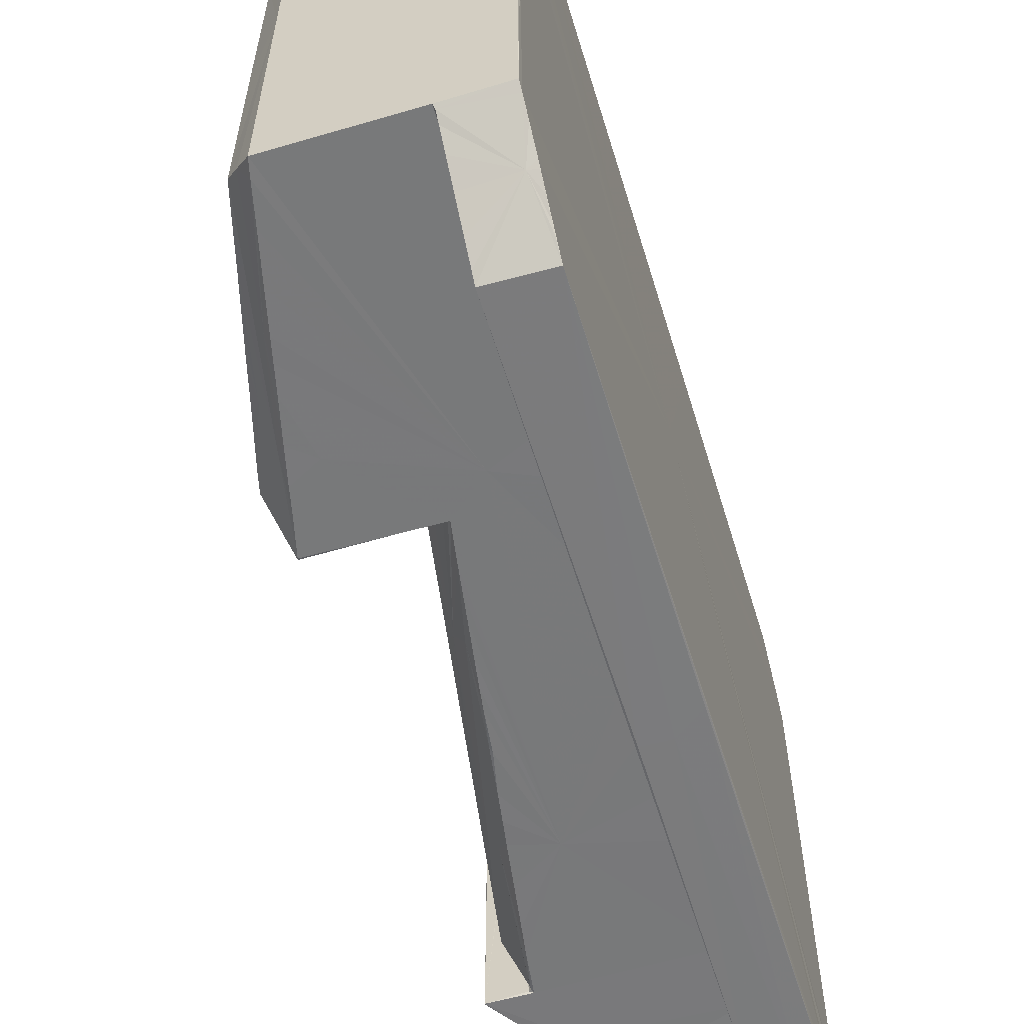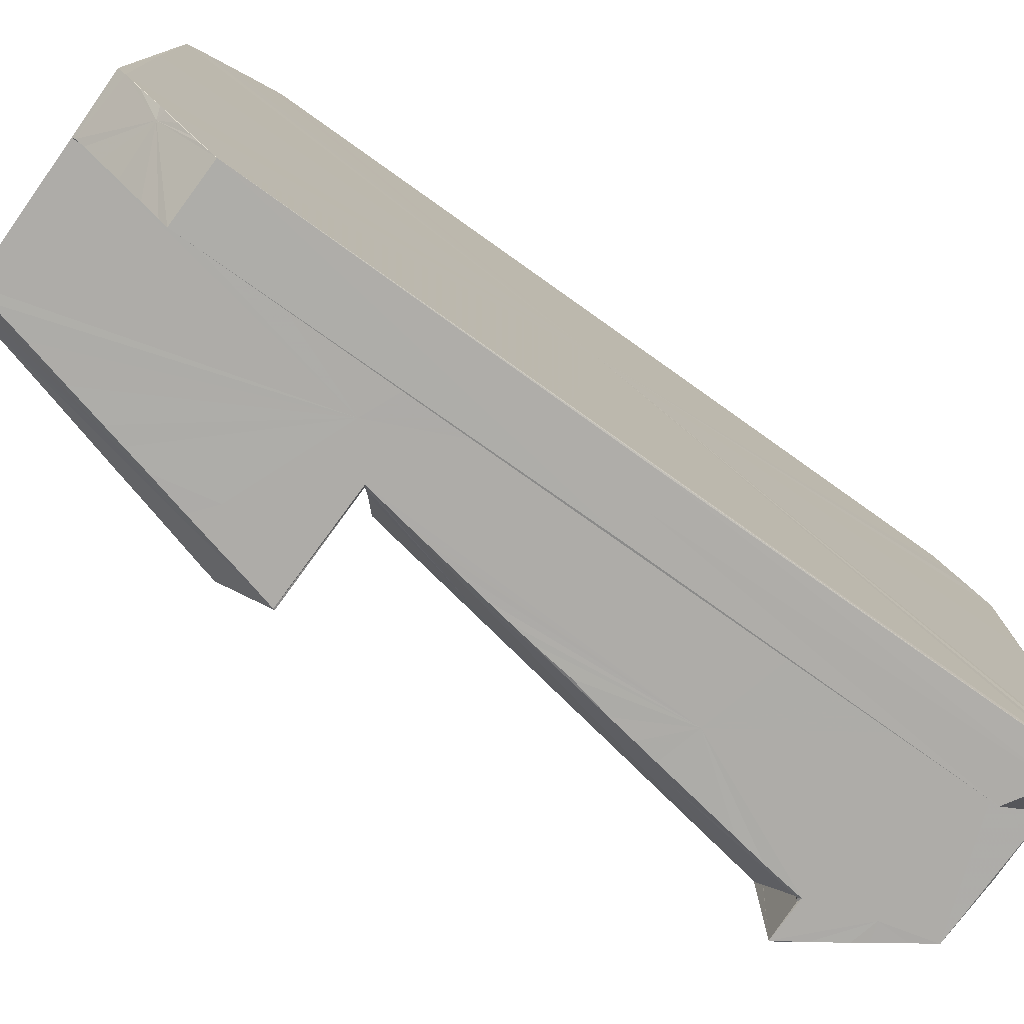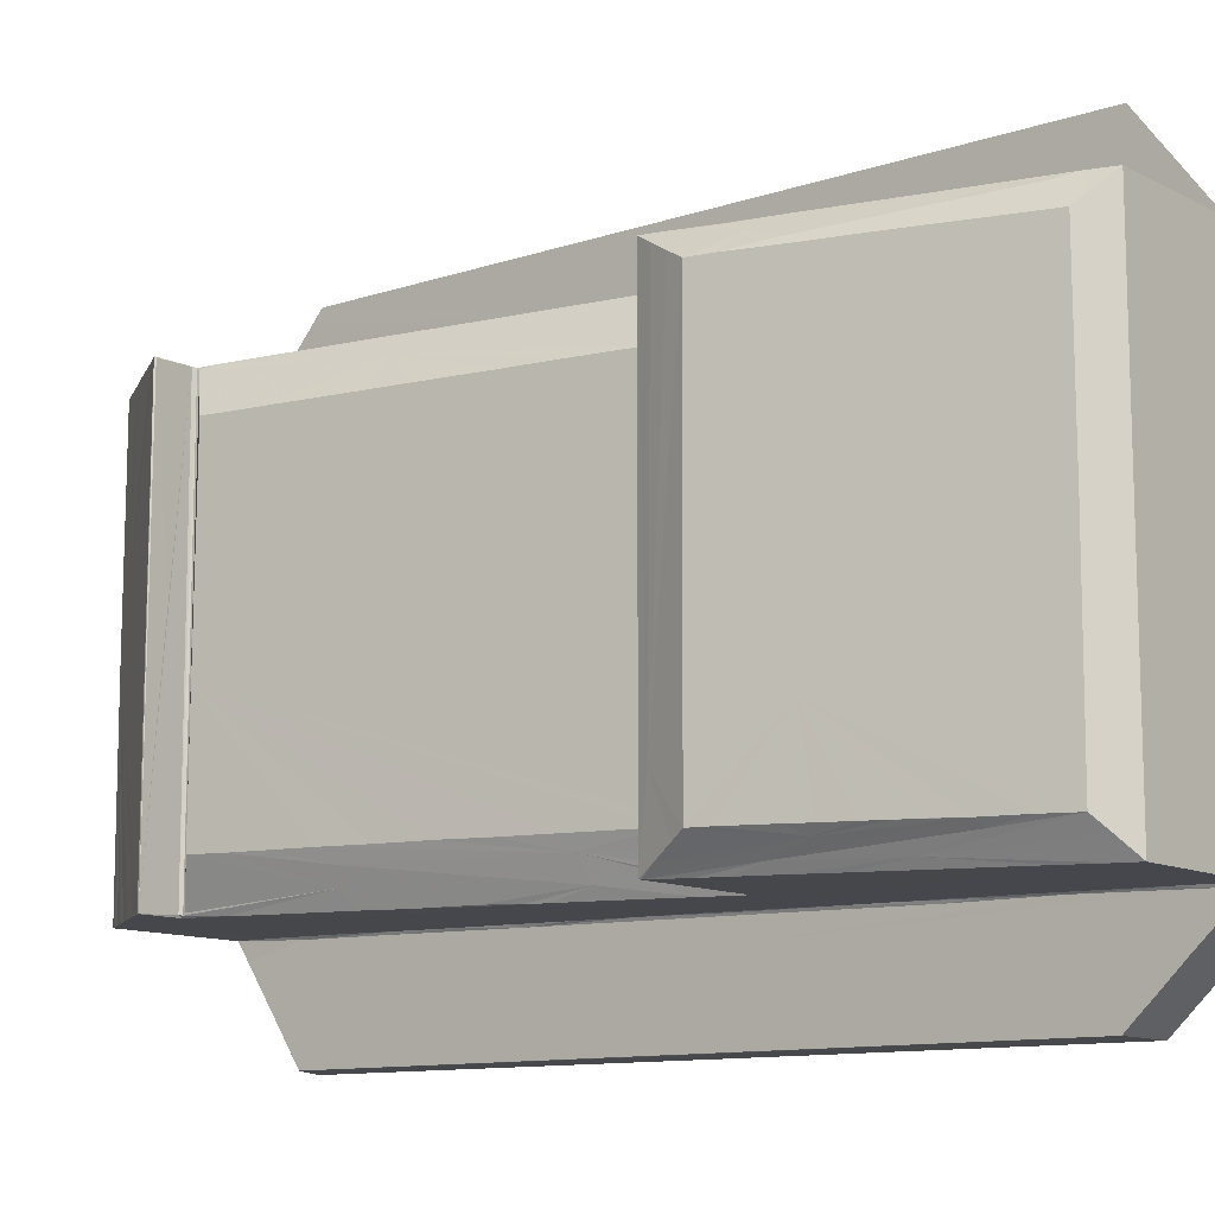
<metadata>
{"format":"obj","ext":"obj","renderer":"f3d","projection":"perspective","resolution":1024,"background":"white","views":[{"elev":-58.6,"azim":-163.0,"up":"+Z"},{"elev":-77.4,"azim":-125.4,"up":"+Z"},{"elev":-11.2,"azim":129.3,"up":"+Z"}]}
</metadata>
<code>
g
v -0.01009 -0.1508 -0.08855
v -0.009897 -0.1521 -0.08656
v -0.009961 -0.1521 -0.008547
v -0.01019 -0.1512 0.0309
v -0.002683 -0.1357 -0.1042
v -0.009975 -0.1487 -0.09159
v -0.01005 -0.1458 -0.09589
v -0.0102 -0.1477 -0.09159
v -0.01019 0.005481 0.01242
v -0.009938 -0.1423 -0.1011
v -0.0102 -0.1414 -0.1006
v -0.01005 -0.1402 -0.1042
v -0.01019 0.01745 -0.1037
v -0.009623 -0.006949 -0.1043
v 0.0001081 -0.01407 -0.1043
v 0.003735 -0.1521 -0.07426
v 0.01015 -0.1279 -0.1041
v 0.01017 -0.1479 -0.07457
v 0.01017 -0.1426 -0.08236
v 0.01015 -0.1394 -0.0871
v 0.01019 -0.1092 -0.07605
v 0.01017 -0.1358 -0.09242
v 0.01017 -0.1315 -0.09881
v 0.009578 -0.01387 -0.1043
v 0.01018 0.1194 -0.1041
v 0.05519 -0.1521 -0.0003668
v 0.0105 -0.1517 -0.06874
v 0.03345 -0.1521 -0.06816
v 0.05553 -0.1515 -0.06848
v 0.01072 -0.1358 -0.06878
v 0.0102 -0.1275 -0.06975
v 0.05986 -0.134 -0.06877
v 0.01097 -0.1132 -0.0691
v 0.01019 -0.09644 -0.07022
v 0.04376 -0.06418 -0.06985
v 0.01068 -0.0941 -0.06944
v 0.01021 -0.04878 -0.07107
v 0.01075 -0.07289 -0.06981
v 0.01019 0.01172 -0.07896
v 0.0107 -0.05462 -0.07004
v 0.01088 -0.03392 -0.07039
v 0.0102 -0.005111 -0.07173
v 0.01071 -0.01336 -0.07067
v 0.01057 0.01543 -0.07135
v 0.01104 0.01813 -0.07114
v -0.001704 -0.1521 0.07848
v -0.003129 -0.13 0.1042
v 0.01026 -0.1521 0.07307
v 0.01018 -0.1471 0.07877
v 0.01048 -0.122 0.07334
v 0.01018 -0.121 0.07393
v 0.01019 -0.01827 0.08209
v 0.01087 -0.1077 0.07301
v 0.04942 -0.1299 0.07307
v 0.01117 -0.0273 0.07273
v 0.03104 -0.05668 0.0728
v 0.01025 -0.02823 0.07363
v 0.05782 -0.1133 0.07299
v 0.06168 -0.1019 0.07297
v -0.01009 -0.152 0.08236
v -0.009911 -0.1479 0.08706
v -0.01019 -0.1463 0.08759
v -0.009971 -0.1446 0.09066
v -0.01012 -0.1407 0.09503
v -0.009969 -0.1375 0.09871
v -0.0101 -0.1328 0.1041
v -0.01019 -0.03108 0.1037
v -0.01006 0.1223 0.1042
v -0.009623 -0.002548 0.1043
v 0.002674 0.02105 0.1043
v 0.01011 -0.1246 0.1042
v 0.01014 -0.1422 0.08433
v 0.01017 -0.1335 0.09404
v 0.01015 -0.1378 0.0893
v 0.01018 -0.1282 0.1001
v 0.009578 0.003812 0.1043
v 0.01018 0.1282 0.1041
v 0.01056 0.002781 0.07284
v 0.05742 -0.05731 0.07281
v 0.02776 0.05498 -0.07168
v 0.0102 0.03446 -0.07234
v 0.01071 0.04759 -0.07168
v 0.0107 0.06265 -0.07185
v 0.0102 0.07536 -0.07301
v 0.0111 0.09658 -0.07235
v 0.01058 0.08573 -0.07246
v 0.06593 0.07044 -0.07192
v 0.04088 0.04374 -0.07147
v -0.01012 0.119 -0.1042
v -0.00689 0.1365 -0.0879
v -0.009983 0.1242 -0.09938
v -0.01015 0.1377 -0.08635
v -0.009992 0.1268 -0.09687
v -0.00999 0.1315 -0.09248
v -0.01001 0.1359 -0.08827
v -0.01001 0.1443 -0.0804
v -0.01008 0.1496 -0.07542
v 0.01016 0.1223 -0.1012
v 0.01017 0.1282 -0.09567
v 0.01016 0.136 -0.08814
v 0.01017 0.1428 -0.08187
v 0.01019 0.1417 -0.07397
v 0.01017 0.1481 -0.07681
v -0.01019 0.1512 -0.0017
v -0.009976 0.1521 -0.07303
v 0.01017 0.151 -0.07426
v -0.009927 0.1521 -0.008696
v 0.05519 0.1521 0.01448
v 0.01061 0.1521 -0.07325
v 0.01024 0.1069 -0.07304
v 0.01074 0.1336 -0.07297
v 0.05516 0.1521 -0.07308
v 0.01018 0.04922 0.07334
v 0.03523 0.03329 0.07248
v 0.01075 0.04759 0.07246
v 0.05075 0.1074 0.07222
v 0.01079 0.09295 0.07234
v 0.01026 0.1514 0.07296
v 0.065 0.05884 0.07239
v -0.01013 0.1412 0.0788
v -0.01011 0.1476 0.07027
v -0.006869 0.1358 0.08736
v -0.01005 0.152 0.06435
v -0.002354 0.1521 0.06715
v 0.004567 0.1521 0.06982
v 0.01056 0.1521 0.07198
v 0.01017 0.1484 0.07686
v 0.05523 0.1521 0.07185
v -0.01009 0.1267 0.09827
v -0.0002274 0.1251 0.1042
v -0.01012 0.1311 0.09239
v -0.009988 0.1353 0.08677
v -0.009978 0.1392 0.08162
v 0.01017 0.1318 0.09914
v 0.01017 0.135 0.09487
v 0.01015 0.1378 0.09111
v 0.01016 0.141 0.08685
v 0.01016 0.1447 0.08181
v 0.06013 -0.1445 -0.06853
v 0.05781 -0.1482 -0.06826
v 0.06346 -0.1398 -0.06833
v 0.06594 -0.136 -0.06864
v 0.0627 -0.08941 -0.0694
v 0.06169 -0.06481 -0.06446
v 0.06033 -0.07463 -0.06959
v 0.06894 -0.1317 -0.06879
v 0.06635 -0.1138 -0.06903
v 0.06704 -0.1128 -0.06846
v 0.06709 -0.1122 -0.06787
v 0.06707 -0.1122 0.01691
v 0.06711 -0.1129 0.07258
v 0.06445 -0.09995 -0.06919
v 0.06427 -0.0626 -0.05914
v 0.07212 -0.1271 -0.06876
v 0.06791 -0.1135 -0.06828
v 0.08093 -0.1137 -0.06901
v 0.06824 -0.1136 0.07288
v 0.07439 -0.1136 0.007498
v 0.06757 -0.1133 0.007697
v 0.07003 -0.1088 -0.005769
v 0.07043 -0.1086 -0.06078
v 0.07353 -0.1051 -0.01155
v 0.07349 -0.1054 -0.05434
v 0.07158 -0.09383 -0.05457
v 0.06953 -0.08144 -0.05465
v 0.0752 -0.1225 -0.06886
v 0.07833 -0.118 -0.06881
v 0.07307 -0.1053 0.03191
v 0.0808 -0.1144 -0.06881
v 0.08056 -0.1136 0.0726
v 0.08095 -0.1141 0.07297
v 0.0479 0.001289 -0.07076
v 0.05224 -0.02903 -0.07038
v 0.05274 -0.02706 -0.07008
v 0.05052 -0.0152 -0.07055
v 0.04928 0.004909 -0.06736
v 0.0494 -0.007936 -0.07066
v 0.05323 0.003293 -0.06002
v 0.05804 -0.0603 -0.06978
v 0.05668 -0.0522 -0.06997
v 0.05518 -0.04286 -0.07009
v 0.05887 -0.01763 -0.05542
v 0.06163 -0.034 -0.05507
v 0.05607 -0.0009672 -0.0556
v 0.06714 -0.0669 -0.05473
v 0.06441 -0.05089 -0.05499
v 0.05828 -0.08449 0.07291
v 0.0555 -0.1516 0.07309
v 0.05977 -0.1453 0.07308
v 0.0635 -0.1397 0.07306
v 0.0628 -0.08997 0.07287
v 0.06029 -0.07442 0.07276
v 0.05947 -0.05191 0.06714
v 0.06784 -0.1334 0.07305
v 0.06702 -0.1121 0.07187
v 0.06582 -0.1084 0.07292
v 0.06462 -0.1011 0.07289
v 0.07092 -0.1288 0.07302
v 0.0743 -0.1238 0.07302
v 0.07341 -0.1047 0.05727
v 0.06947 -0.1094 0.06626
v 0.07192 -0.09552 0.05716
v 0.07009 -0.08466 0.05724
v 0.07781 -0.1186 0.07291
v 0.04886 -0.004521 0.07256
v 0.05277 -0.02845 0.07262
v 0.05086 -0.01685 0.07259
v 0.05621 -0.04906 0.07267
v 0.05451 -0.03905 0.07264
v 0.05611 -0.001061 0.05725
v 0.05856 -0.01565 0.05718
v 0.06286 -0.04146 0.05724
v 0.06042 -0.02679 0.05721
v 0.06715 -0.06699 0.05721
v 0.06508 -0.05467 0.05721
v 0.04303 0.0311 -0.07126
v 0.04169 0.04329 -0.07031
v 0.04376 0.04115 -0.06665
v 0.04247 0.04375 0.009448
v 0.04167 0.04318 0.0343
v 0.04253 0.04226 0.005831
v 0.08115 0.04436 -0.07147
v 0.04597 0.01301 -0.07095
v 0.04432 0.02319 -0.07113
v 0.04701 0.03862 -0.06095
v 0.04975 0.03651 -0.003265
v 0.08131 0.04382 -0.07124
v 0.05341 0.04378 0.008088
v 0.05361 0.01382 -0.05577
v 0.05125 0.02808 -0.05596
v 0.04986 0.03627 -0.05605
v 0.07341 0.07655 -0.07195
v 0.07816 0.05633 -0.07166
v 0.07617 0.065 -0.0718
v 0.07612 0.07398 -0.0691
v 0.077 0.08627 -0.06501
v 0.08115 0.04379 0.07243
v 0.08247 0.04742 -0.04794
v 0.08307 0.04952 -0.06816
v 0.08288 0.07354 -0.0622
v 0.07987 0.08494 -0.03577
v 0.08075 0.08136 -0.06233
v 0.08503 0.05576 -0.06457
v 0.0864 0.05999 -0.06209
v 0.0849 0.06606 -0.06209
v 0.08641 0.06053 0.06266
v 0.05954 0.1339 -0.07283
v 0.05656 0.1465 -0.07305
v 0.0601 0.1478 -0.06762
v 0.06311 0.1192 -0.07261
v 0.06823 0.1059 -0.06984
v 0.06798 0.0989 -0.0723
v 0.06622 0.1062 -0.07244
v 0.06757 0.1228 -0.06532
v 0.0667 0.1339 -0.06318
v 0.06396 0.1442 -0.06337
v 0.06386 0.1444 0.000163
v 0.07 0.09037 -0.07218
v 0.07003 0.1212 -0.06315
v 0.07218 0.1134 -0.06288
v 0.07635 0.09793 -0.06266
v 0.0744 0.1051 -0.06277
v 0.07876 0.08876 -0.06249
v 0.04363 0.02748 0.07245
v 0.04261 0.03394 0.07242
v 0.0413 0.0414 0.07241
v 0.04125 0.04339 0.07203
v 0.04616 0.03931 0.06351
v 0.04202 0.04435 0.07244
v 0.047 0.006821 0.07252
v 0.04524 0.01758 0.07247
v 0.05373 0.01313 0.05722
v 0.052 0.02359 0.05713
v 0.04986 0.03619 0.05726
v 0.07274 0.0793 0.07224
v 0.07609 0.0642 0.07235
v 0.07662 0.06476 0.07199
v 0.07769 0.07194 0.069
v 0.07985 0.0497 0.0724
v 0.08289 0.0489 0.06939
v 0.07924 0.08145 0.06488
v 0.08158 0.07838 0.06268
v 0.08477 0.05496 0.06583
v 0.08422 0.06858 0.0628
v 0.05731 0.1435 0.07204
v 0.06015 0.1377 0.07054
v 0.06079 0.1471 0.06587
v 0.06112 0.1272 0.07211
v 0.06823 0.1137 0.06821
v 0.06766 0.1003 0.07218
v 0.06476 0.1124 0.07212
v 0.06859 0.1267 0.06244
v 0.06392 0.1442 0.06231
v 0.07024 0.08966 0.07221
v 0.07292 0.1106 0.06259
v 0.07649 0.09731 0.06265
v 0.07933 0.08681 0.06262
g surface_polygons
f 4 1 2 3
f 1 5 2
f 8 7 6
f 5 6 7
f 8 6 1
f 9 8 1
f 6 5 1
f 9 1 4
f 11 10 7
f 5 7 10
f 9 7 8
f 9 11 7
f 11 12 10
f 13 12 11
f 9 13 11
f 12 5 10
f 14 5 12
f 16 3 2
f 2 5 16
f 14 15 5
f 15 17 5
f 19 5 20
f 19 18 5
f 19 21 18
f 20 5 22
f 20 21 19
f 22 21 20
f 22 5 17
f 23 22 17
f 23 21 22
f 15 24 17
f 24 25 17
f 25 21 17
f 17 21 23
f 26 3 16
f 5 27 16
f 27 26 16
f 27 29 28
f 26 27 28
f 27 5 18
f 31 27 18
f 21 31 18
f 30 29 27
f 30 32 29
f 31 30 27
f 31 33 30
f 33 32 30
f 21 34 31
f 34 36 31
f 36 33 31
f 36 35 33
f 21 37 34
f 34 38 36
f 38 35 36
f 25 39 21
f 37 38 34
f 37 40 38
f 39 37 21
f 40 35 38
f 37 41 40
f 41 35 40
f 39 42 37
f 42 43 37
f 43 41 37
f 41 43 35
f 42 44 43
f 45 35 43
f 44 45 43
f 48 46 3
f 47 46 48
f 48 3 26
f 49 47 48
f 50 51 48
f 51 49 48
f 53 50 48
f 54 53 48
f 51 52 49
f 56 53 54
f 56 55 53
f 53 57 50
f 57 51 50
f 57 52 51
f 58 56 54
f 60 4 3
f 46 60 3
f 60 9 4
f 62 60 61
f 62 9 60
f 63 62 61
f 64 9 62
f 64 62 63
f 47 64 63
f 47 63 61
f 47 65 64
f 66 9 64
f 66 64 65
f 47 66 65
f 67 9 66
f 68 67 66
f 69 68 66
f 69 66 47
f 46 61 60
f 47 61 46
f 70 69 47
f 71 70 47
f 72 47 49
f 52 72 49
f 52 73 72
f 74 47 72
f 73 47 74
f 73 74 72
f 75 47 73
f 52 75 73
f 71 47 75
f 76 70 71
f 52 77 71 75
f 77 76 71
f 55 78 53
f 78 57 53
f 45 80 35
f 39 81 42
f 81 44 42
f 81 82 44
f 82 45 44
f 82 80 45
f 39 84 81
f 84 83 82 81
f 82 83 80
f 85 80 83
f 84 86 83
f 86 85 83
f 80 88 35
f 89 12 13
f 9 89 13
f 89 14 12
f 89 15 14
f 89 90 25
f 92 89 9
f 93 91 89
f 92 93 89
f 91 90 89
f 92 94 93
f 93 90 91
f 94 90 93
f 95 94 92
f 95 90 94
f 92 90 95
f 96 90 92
f 96 97 90
f 89 25 24 15
f 90 98 25
f 98 39 25
f 98 99 39
f 90 99 98
f 99 100 39
f 90 100 99
f 101 100 90
f 101 39 100
f 101 102 39
f 101 103 102
f 97 96 92
f 97 92 9
f 105 106 97
f 106 90 97
f 104 97 9
f 105 97 104
f 107 108 105
f 108 109 105
f 84 110 86
f 85 86 110
f 110 84 39
f 39 102 110
f 111 85 110
f 102 111 110
f 102 109 111
f 111 80 85
f 90 103 101
f 106 103 90
f 103 106 102
f 106 109 102
f 105 109 106
f 109 112 80 111
f 108 112 109
f 78 113 57
f 113 52 57
f 115 78 55
f 115 55 56
f 114 115 56
f 115 113 78
f 116 115 114
f 116 117 115
f 117 113 115
f 118 113 117
f 120 121 9
f 122 121 120
f 123 9 121
f 123 104 9
f 123 105 104
f 123 107 105
f 123 124 107
f 123 121 122
f 124 108 107
f 124 123 122
f 125 124 122
f 124 125 108
f 126 125 122
f 125 126 108
f 118 52 113
f 126 118 117
f 122 127 118
f 118 127 52
f 122 118 126
f 126 117 116
f 126 128 108
f 68 9 67
f 68 129 9
f 122 129 68
f 130 122 68
f 70 68 69
f 131 9 129
f 122 131 129
f 120 9 131
f 132 120 131
f 131 122 132
f 120 133 122
f 132 133 120
f 133 132 122
f 130 68 70
f 77 130 70
f 77 70 76
f 130 77 122
f 122 77 134
f 134 77 52
f 134 135 122
f 135 136 122
f 135 134 52
f 122 136 137
f 136 135 52
f 137 136 52
f 122 137 138
f 138 137 52
f 122 138 127
f 127 138 52
f 26 28 29
f 32 139 29
f 139 140 29
f 140 26 29
f 139 26 140
f 141 26 139
f 32 142 139
f 145 144 143
f 145 143 35
f 142 141 139
f 142 26 141
f 32 146 142
f 33 147 32
f 149 150 148
f 150 151 148
f 35 147 33
f 148 144 149
f 35 152 147
f 152 148 147
f 152 144 148
f 35 143 152
f 143 144 152
f 146 26 142
f 154 26 146
f 148 155 147
f 155 156 147
f 157 158 156 155
f 148 159 155
f 159 157 155
f 151 159 148
f 149 161 160
f 144 161 149
f 162 160 161
f 161 163 162
f 160 150 149
f 153 164 144
f 165 162 164
f 165 164 153
f 146 166 154
f 32 166 146
f 32 156 166
f 166 26 154
f 156 167 166
f 167 26 166
f 144 163 161
f 164 163 144
f 164 162 163
f 147 156 32
f 156 169 167
f 169 26 167
f 158 170 156
f 156 171 169
f 175 173 35
f 175 174 173
f 175 176 174
f 35 177 175
f 175 177 176
f 35 172 177
f 172 176 177
f 35 180 179
f 181 180 35
f 173 181 35
f 173 174 181
f 174 176 153
f 176 178 153
f 178 184 182
f 184 183 182
f 184 162 183
f 179 145 35
f 179 144 145
f 180 144 179
f 180 153 144
f 181 153 180
f 174 153 181
f 178 182 183
f 178 185 153
f 186 185 178
f 186 162 185
f 183 162 186
f 178 183 186
f 153 185 165
f 185 162 165
f 59 56 58
f 187 56 59
f 188 48 26
f 188 54 48
f 26 189 188
f 189 54 188
f 26 190 189
f 190 54 189
f 187 59 191
f 192 187 191
f 26 194 190
f 194 54 190
f 157 58 54
f 151 58 157
f 150 195 151
f 196 59 58
f 196 58 151
f 195 196 151
f 193 196 195
f 197 59 196
f 193 197 196
f 191 59 197
f 191 197 193
f 193 192 191
f 26 198 194
f 198 54 194
f 199 54 198
f 171 157 54
f 151 157 159
f 170 157 171
f 170 158 157
f 201 150 200
f 195 150 201
f 193 195 201
f 201 200 193
f 162 203 202
f 26 199 198
f 204 54 199
f 162 200 168
f 168 160 162
f 160 200 150
f 200 160 168
f 202 200 162
f 203 200 202
f 200 203 193
f 26 204 199
f 171 54 204
f 26 171 204
f 171 26 169
f 156 170 171
f 187 79 56
f 207 56 206
f 193 207 206
f 205 56 207
f 193 205 207
f 208 79 193
f 209 79 208
f 193 209 208
f 206 56 79
f 206 79 209
f 193 206 209
f 162 210 211
f 192 79 187
f 193 79 192
f 162 213 212
f 213 193 212
f 213 211 193
f 162 211 213
f 211 210 193
f 215 193 214
f 162 215 214
f 215 212 193
f 162 212 215
f 214 193 203
f 162 214 203
f 88 216 35
f 216 178 176
f 88 178 216
f 88 217 178
f 217 218 178
f 220 218 217
f 218 220 221
f 80 87 88
f 88 222 217
f 87 222 88
f 35 223 172
f 223 176 172
f 35 224 223
f 224 176 223
f 216 224 35
f 216 176 224
f 218 225 178
f 228 217 227
f 228 219 217
f 221 226 218
f 226 225 218
f 222 227 217
f 178 230 229
f 230 162 229
f 225 231 178
f 226 231 225
f 231 230 178
f 231 162 230
f 229 184 178
f 229 162 184
f 87 234 233
f 232 234 87
f 232 235 234
f 237 228 227
f 235 236 222
f 239 227 222
f 239 238 227
f 236 239 222
f 233 222 87
f 233 235 222
f 234 235 233
f 242 241 240
f 236 243 239
f 243 238 239
f 236 244 243
f 244 238 243
f 245 244 236
f 245 241 244
f 241 246 244
f 240 245 236
f 240 241 245
f 80 248 247
f 108 249 112
f 112 248 80
f 112 249 248
f 80 247 250
f 248 251 247
f 249 251 248
f 80 253 252
f 250 253 80
f 250 251 253
f 247 251 250
f 256 255 254
f 256 241 255
f 108 256 249
f 249 256 251
f 251 256 254
f 108 257 256
f 256 257 241
f 258 232 87
f 258 251 232
f 80 258 87
f 80 252 258
f 252 251 258
f 253 251 252
f 254 259 235
f 259 236 235
f 259 241 260
f 255 241 259
f 254 255 259
f 251 235 232
f 254 235 251
f 262 261 236
f 259 262 236
f 259 260 262
f 260 241 262
f 262 241 261
f 242 240 236
f 263 241 242
f 236 263 242
f 261 241 263
f 261 263 236
f 264 265 114
f 266 114 265
f 267 266 265
f 219 220 217
f 221 267 268
f 269 266 267
f 220 267 221
f 267 220 219
f 266 116 114
f 116 266 269
f 119 116 269
f 270 56 205
f 271 56 270
f 193 271 270
f 271 114 56
f 264 114 271
f 271 193 264
f 265 264 193
f 221 268 226
f 268 267 265
f 228 267 219
f 237 267 228
f 119 269 267 237
f 193 270 205
f 162 273 272
f 273 274 193
f 265 193 274
f 231 274 273 162
f 226 274 231
f 268 274 226
f 274 268 265
f 210 272 193
f 162 272 210
f 272 273 193
f 275 119 276
f 277 275 276
f 275 277 278
f 279 119 237
f 280 279 237
f 238 237 227
f 280 237 238
f 276 119 279
f 278 279 280
f 278 277 279
f 277 276 279
f 283 280 238
f 283 278 280
f 238 246 283
f 241 284 246
f 246 238 244
f 246 278 283
f 284 278 246
f 284 281 278
f 241 282 284
f 282 281 284
f 128 116 285
f 287 128 285
f 287 285 286
f 128 126 116
f 288 289 286 285
f 287 286 289
f 285 116 288
f 128 287 108
f 291 116 290
f 278 291 290
f 288 116 291
f 291 278 289
f 289 288 291
f 241 293 292
f 293 287 292
f 108 293 257
f 287 293 108
f 257 293 241
f 294 116 119
f 294 119 275
f 290 116 294
f 278 290 294
f 241 292 295
f 289 295 287
f 295 292 287
f 278 294 275
f 281 289 278
f 241 295 296
f 295 281 296
f 295 289 281
f 241 297 282
f 297 281 282
f 296 281 297
f 241 296 297

</code>
